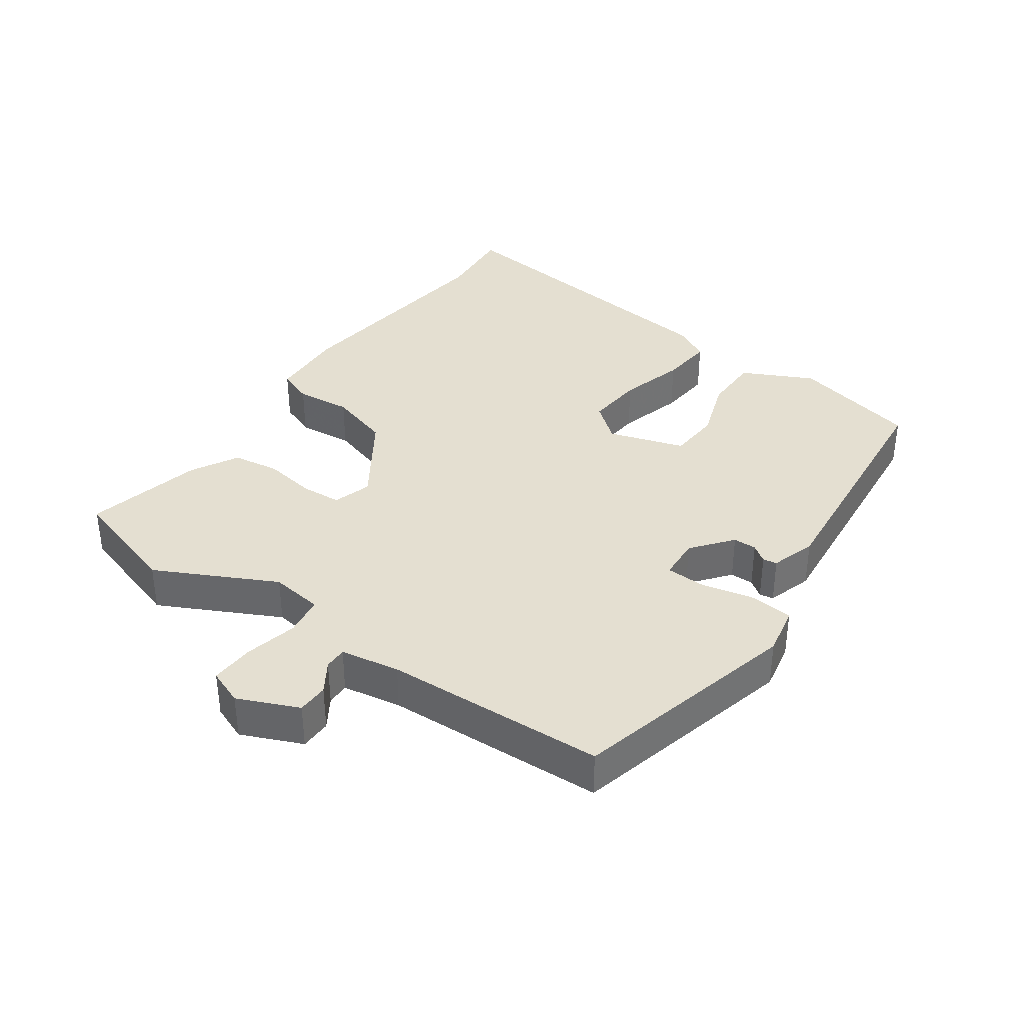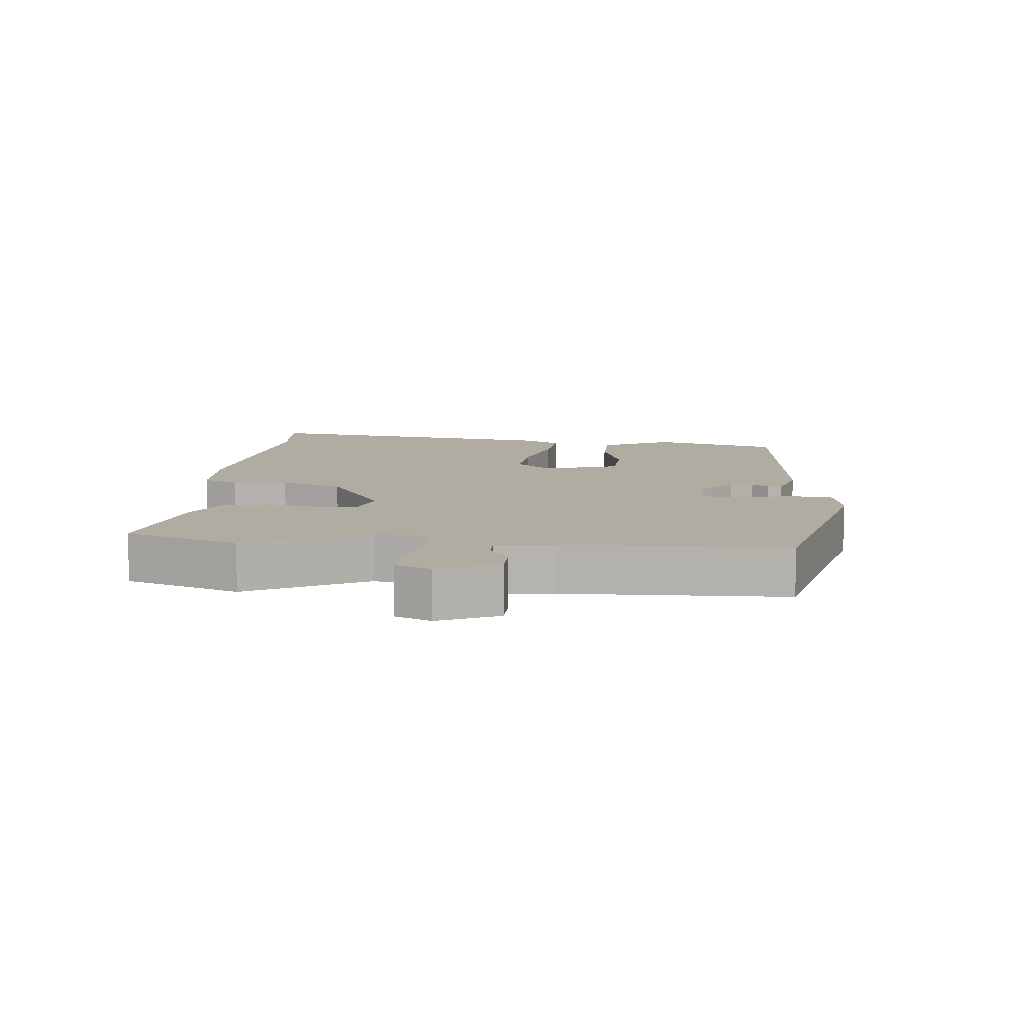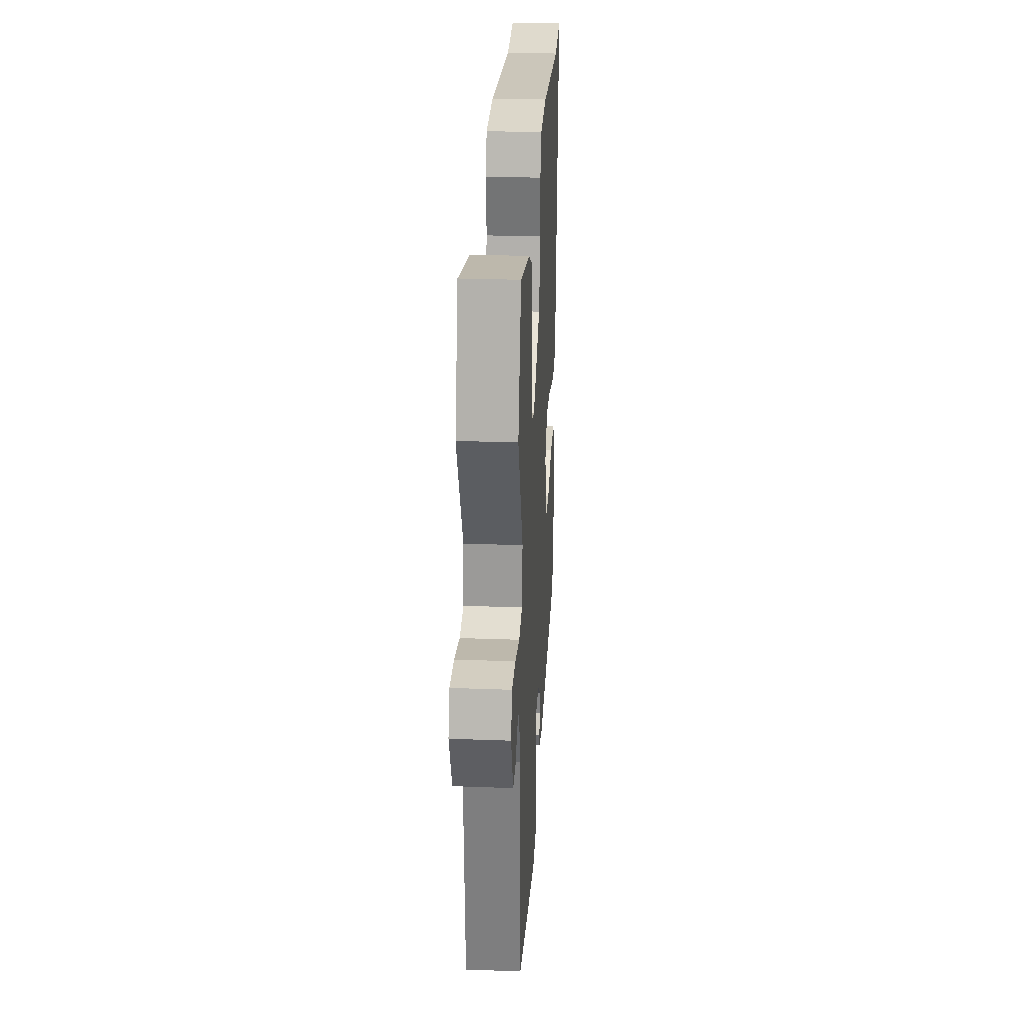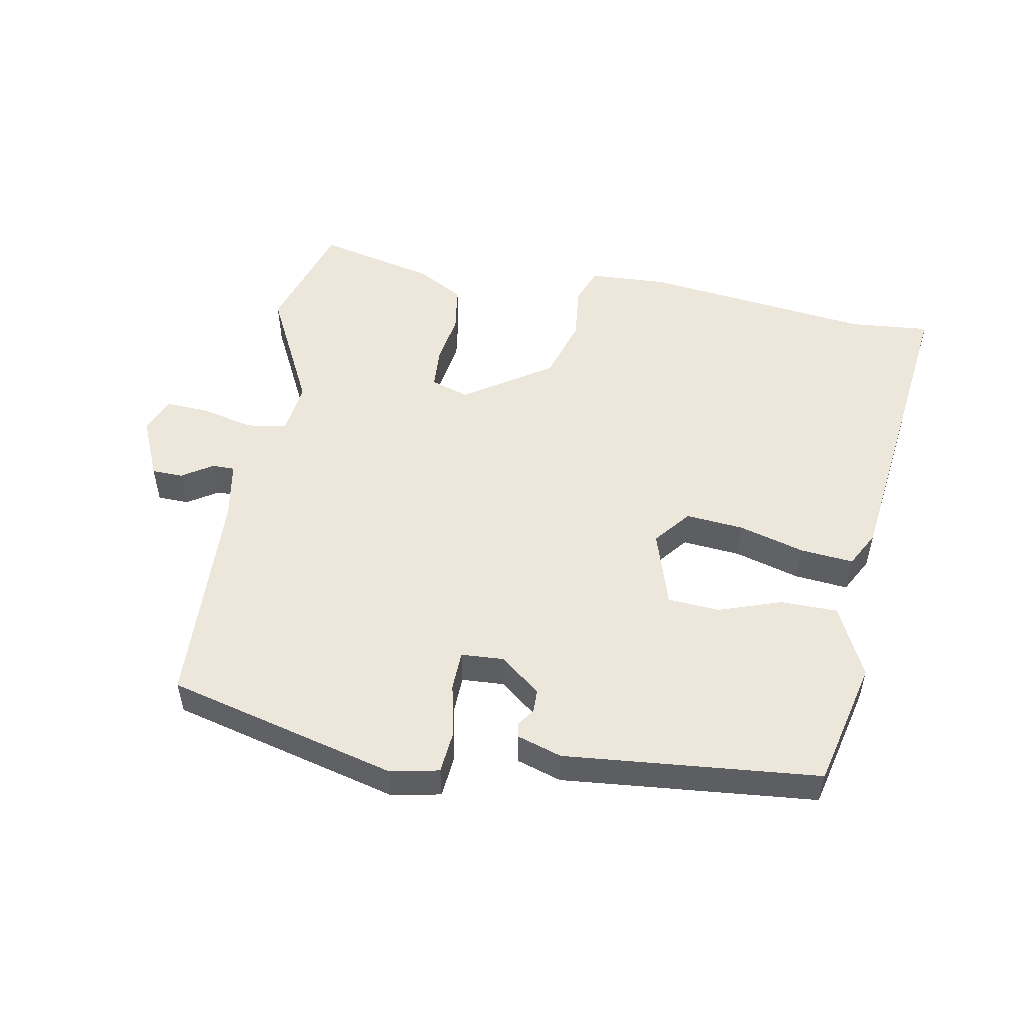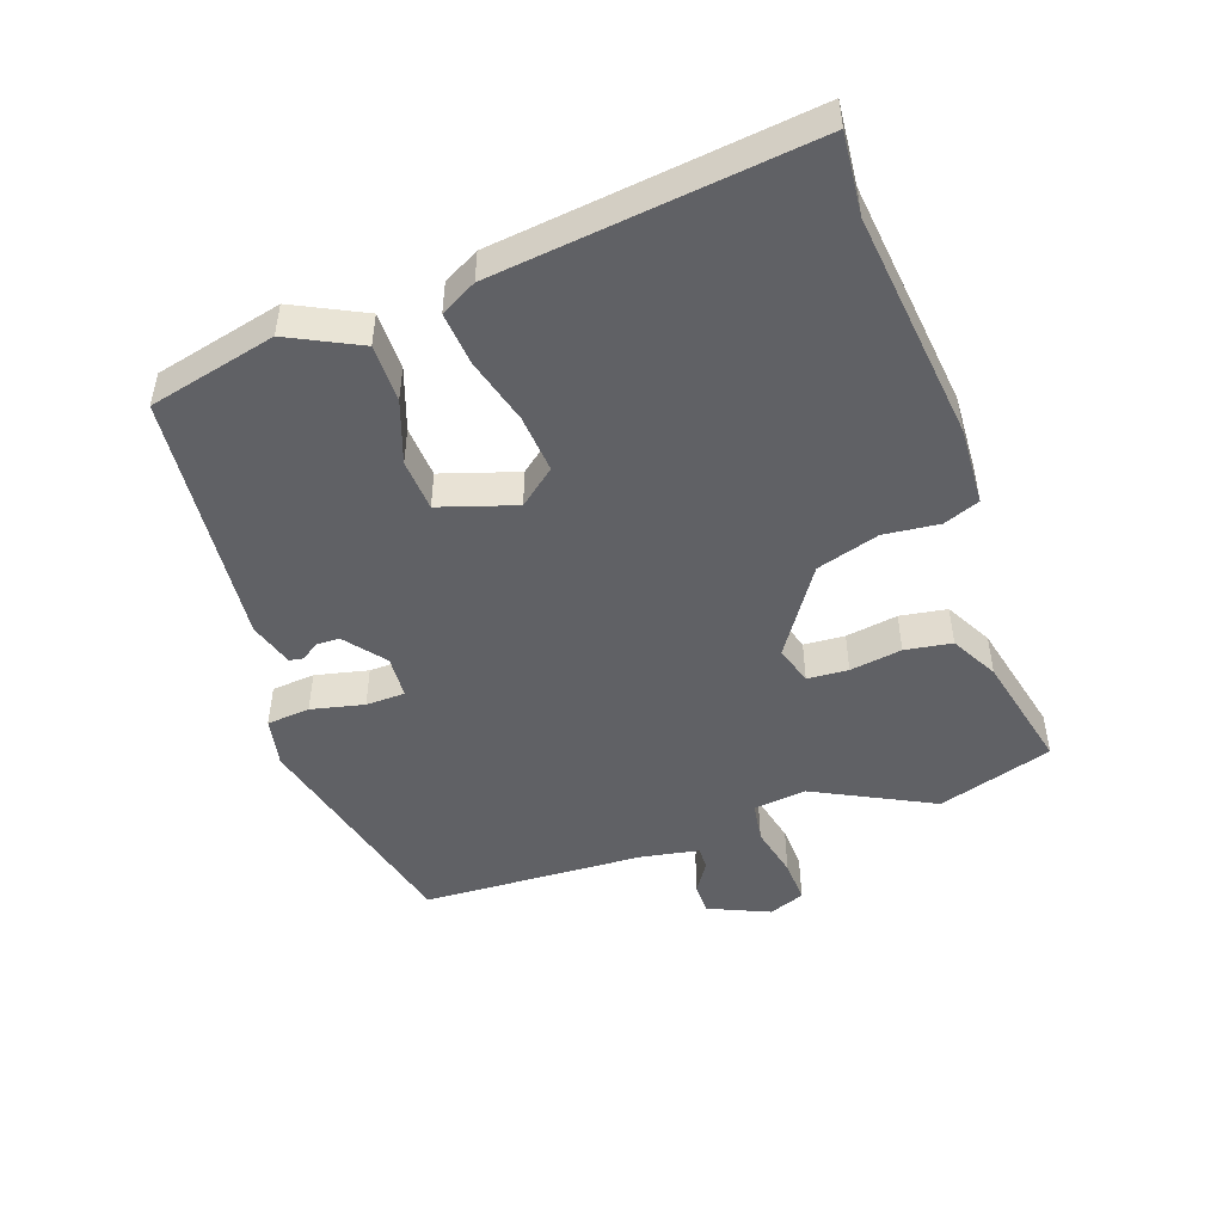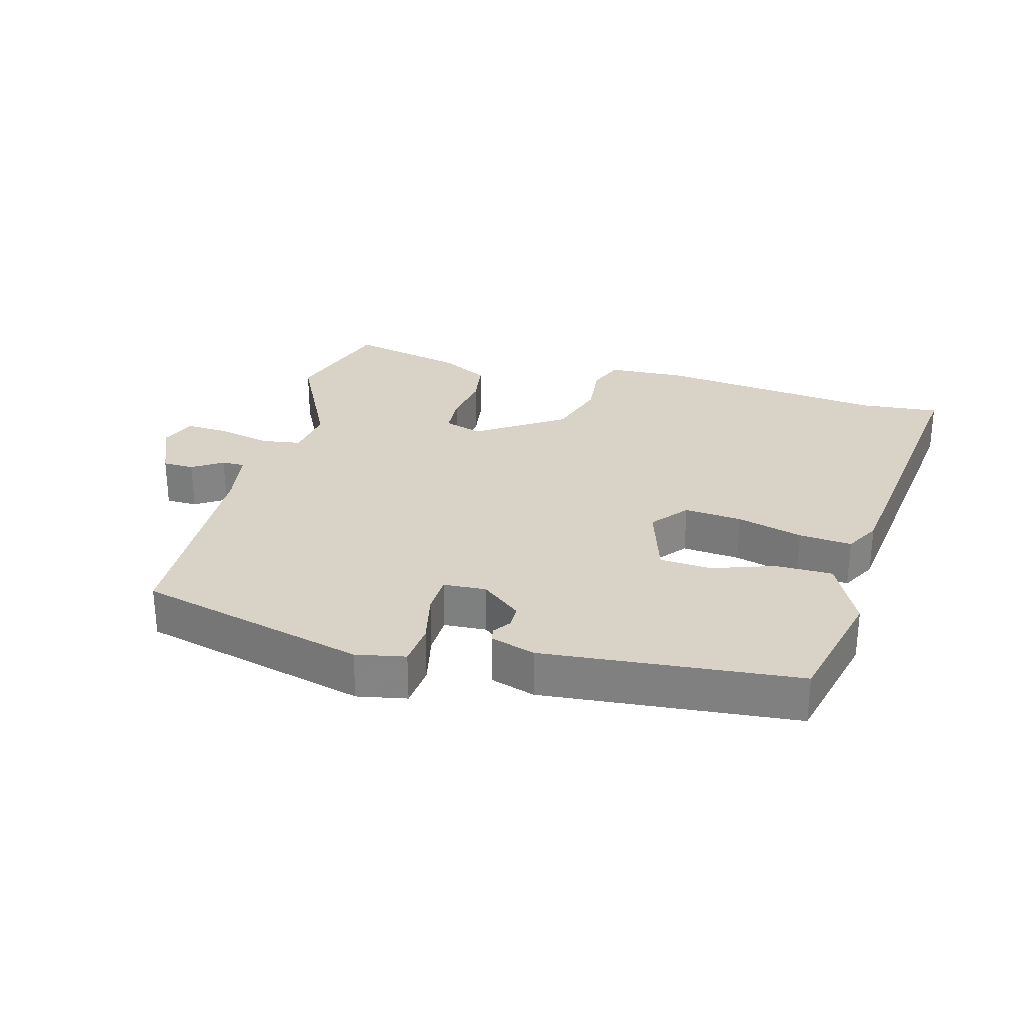
<metadata>
{"format":"obj","ext":"obj","renderer":"f3d","projection":"perspective","resolution":1024,"background":"white","views":[{"elev":36.8,"azim":126.2,"up":"+Y"},{"elev":10.2,"azim":97.0,"up":"+Y"},{"elev":26.7,"azim":93.3,"up":"+Z"},{"elev":52.2,"azim":-168.5,"up":"+Y"},{"elev":-48.5,"azim":-69.9,"up":"+Y"},{"elev":28.2,"azim":-163.7,"up":"+Y"}]}
</metadata>
<code>
v -0.558 0.07 0.506
v -0.438 0.07 0.493
v -0.094 0.07 0.527
v 0.023 0.07 0.519
v 0.043 0.07 0.465
v 0.033 0.07 0.382
v 0.06 0.07 0.288
v 0.188 0.07 0.2
v 0.246 0.07 0.217
v 0.251 0.07 0.278
v 0.24 0.07 0.356
v 0.252 0.07 0.426
v 0.323 0.07 0.463
v 0.5 0.07 0.501
v 0.551 0.07 0.328
v 0.458 0.07 0.151
v 0.467 0.07 0.072
v 0.527 0.07 0.062
v 0.606 0.07 0.079
v 0.672 0.07 0.081
v 0.692 0.07 0.027
v 0.651 0.07 -0.063
v 0.604 0.07 -0.063
v 0.559 0.07 -0.033
v 0.525 0.07 -0.032
v 0.508 0.07 -0.12
v 0.488 0.07 -0.451
v 0.143 0.07 -0.532
v 0.069 0.07 -0.516
v 0.064 0.07 -0.451
v 0.083 0.07 -0.372
v 0.082 0.07 -0.313
v 0.018 0.07 -0.308
v -0.043 0.07 -0.355
v -0.044 0.07 -0.39
v -0.026 0.07 -0.416
v -0.03 0.07 -0.437
v -0.098 0.07 -0.457
v -0.48 0.07 -0.414
v -0.522 0.07 -0.223
v -0.468 0.07 -0.118
v -0.382 0.07 -0.119
v -0.289 0.07 -0.153
v -0.211 0.07 -0.149
v -0.173 0.07 -0.036
v -0.216 0.07 0.019
v -0.303 0.07 0.013
v -0.402 0.07 -0.013
v -0.482 0.07 -0.019
v -0.51 0.07 0.035
v -0.558 0 0.506
v -0.438 0 0.493
v -0.094 0 0.527
v 0.023 0 0.519
v 0.043 0 0.465
v 0.033 0 0.382
v 0.06 0 0.288
v 0.188 0 0.2
v 0.246 0 0.217
v 0.251 0 0.278
v 0.24 0 0.356
v 0.252 0 0.426
v 0.323 0 0.463
v 0.5 0 0.501
v 0.551 0 0.328
v 0.458 0 0.151
v 0.467 0 0.072
v 0.527 0 0.062
v 0.606 0 0.079
v 0.672 0 0.081
v 0.692 0 0.027
v 0.651 0 -0.063
v 0.604 0 -0.063
v 0.559 0 -0.033
v 0.525 0 -0.032
v 0.508 0 -0.12
v 0.488 0 -0.451
v 0.143 0 -0.532
v 0.069 0 -0.516
v 0.064 0 -0.451
v 0.083 0 -0.372
v 0.082 0 -0.313
v 0.018 0 -0.308
v -0.043 0 -0.355
v -0.044 0 -0.39
v -0.026 0 -0.416
v -0.03 0 -0.437
v -0.098 0 -0.457
v -0.48 0 -0.414
v -0.522 0 -0.223
v -0.468 0 -0.118
v -0.382 0 -0.119
v -0.289 0 -0.153
v -0.211 0 -0.149
v -0.173 0 -0.036
v -0.216 0 0.019
v -0.303 0 0.013
v -0.402 0 -0.013
v -0.482 0 -0.019
v -0.51 0 0.035
f 47 48 49 50
f 46 47 50 1
f 45 46 1 2
f 40 41 42 43
f 40 43 44
f 39 40 44
f 38 39 44
f 35 36 37 38
f 34 35 38 44
f 33 34 44 45
f 28 29 30 31
f 26 27 28 31
f 25 26 31 32
f 21 22 23 24
f 21 24 25
f 18 19 20 21
f 17 18 21 25
f 13 14 15 16
f 13 16 17
f 10 11 12 13
f 9 10 13 17
f 8 9 17 25
f 3 4 5 6
f 3 6 7
f 2 3 7
f 25 32 33 45
f 8 25 45
f 2 7 8 45
f 100 99 98 97
f 51 100 97 96
f 52 51 96 95
f 93 92 91 90
f 94 93 90
f 94 90 89
f 94 89 88
f 88 87 86 85
f 94 88 85 84
f 95 94 84 83
f 81 80 79 78
f 81 78 77 76
f 82 81 76 75
f 74 73 72 71
f 75 74 71
f 71 70 69 68
f 75 71 68 67
f 66 65 64 63
f 67 66 63
f 63 62 61 60
f 67 63 60 59
f 75 67 59 58
f 56 55 54 53
f 57 56 53
f 57 53 52
f 95 83 82 75
f 95 75 58
f 95 58 57 52
f 1 51 52 2
f 2 52 53 3
f 3 53 54 4
f 4 54 55 5
f 5 55 56 6
f 6 56 57 7
f 7 57 58 8
f 8 58 59 9
f 9 59 60 10
f 10 60 61 11
f 11 61 62 12
f 12 62 63 13
f 13 63 64 14
f 14 64 65 15
f 15 65 66 16
f 16 66 67 17
f 17 67 68 18
f 18 68 69 19
f 19 69 70 20
f 20 70 71 21
f 21 71 72 22
f 22 72 73 23
f 23 73 74 24
f 24 74 75 25
f 25 75 76 26
f 26 76 77 27
f 27 77 78 28
f 28 78 79 29
f 29 79 80 30
f 30 80 81 31
f 31 81 82 32
f 32 82 83 33
f 33 83 84 34
f 34 84 85 35
f 35 85 86 36
f 36 86 87 37
f 37 87 88 38
f 38 88 89 39
f 39 89 90 40
f 40 90 91 41
f 41 91 92 42
f 42 92 93 43
f 43 93 94 44
f 44 94 95 45
f 45 95 96 46
f 46 96 97 47
f 47 97 98 48
f 48 98 99 49
f 49 99 100 50
f 50 100 51 1

</code>
